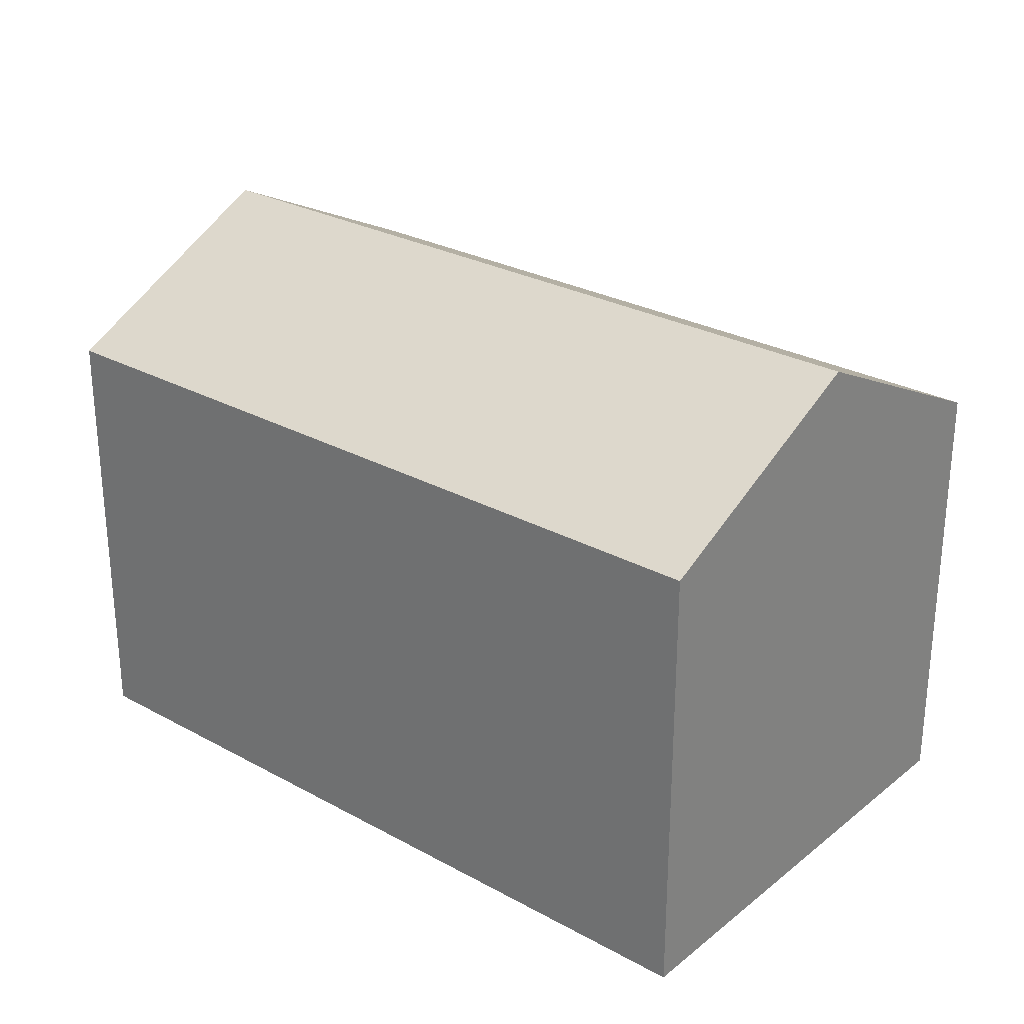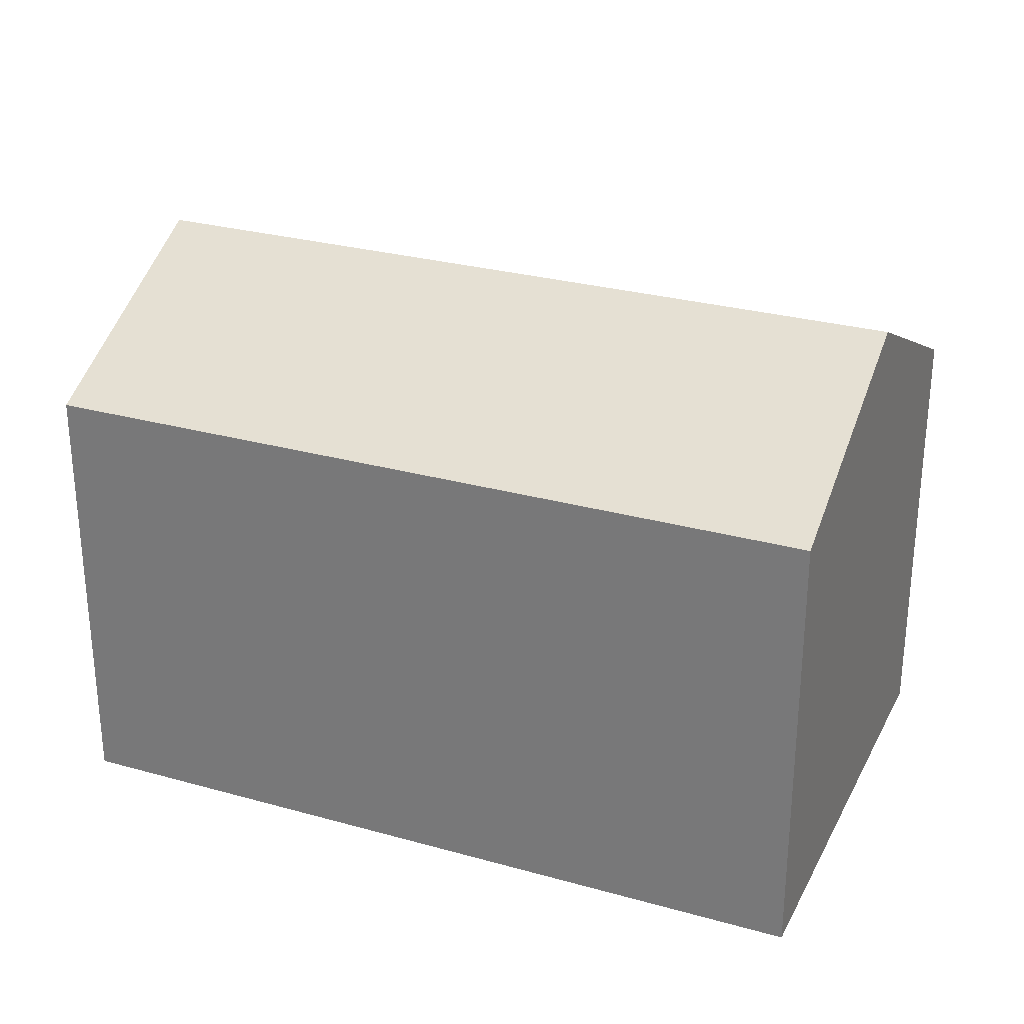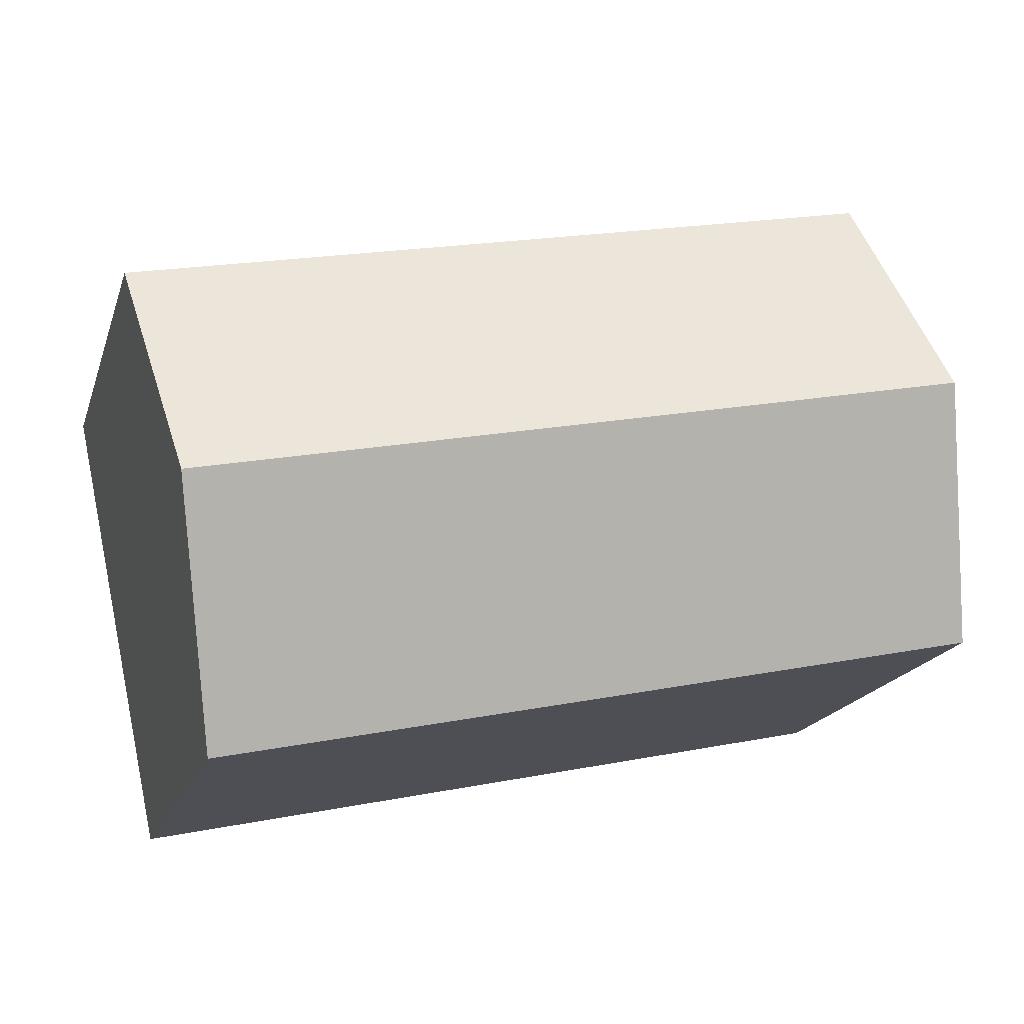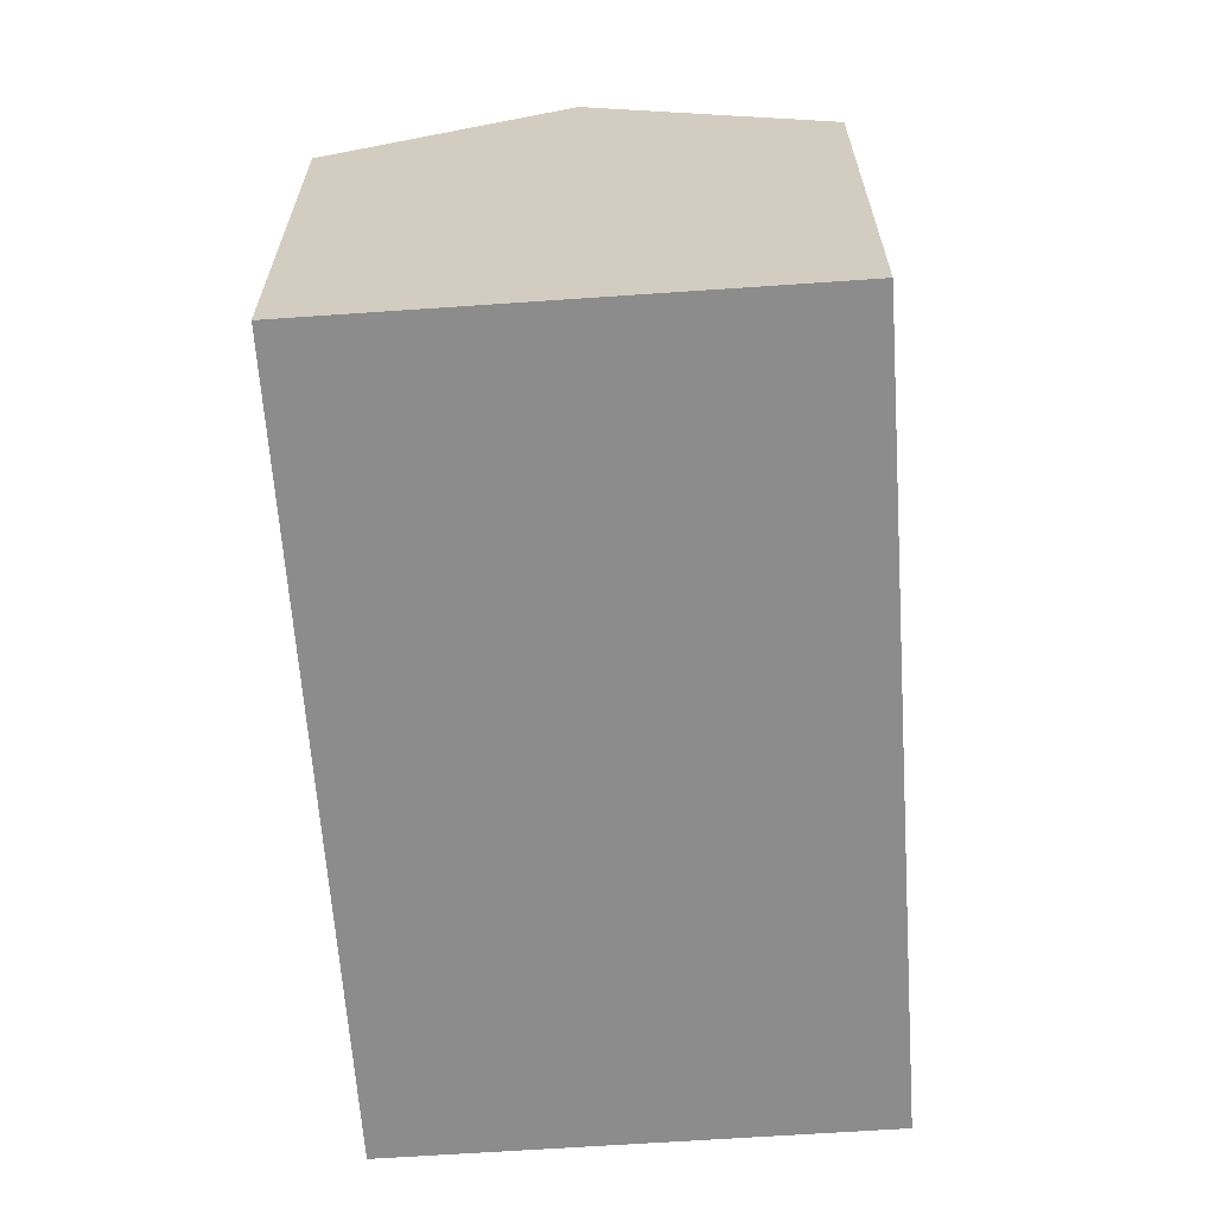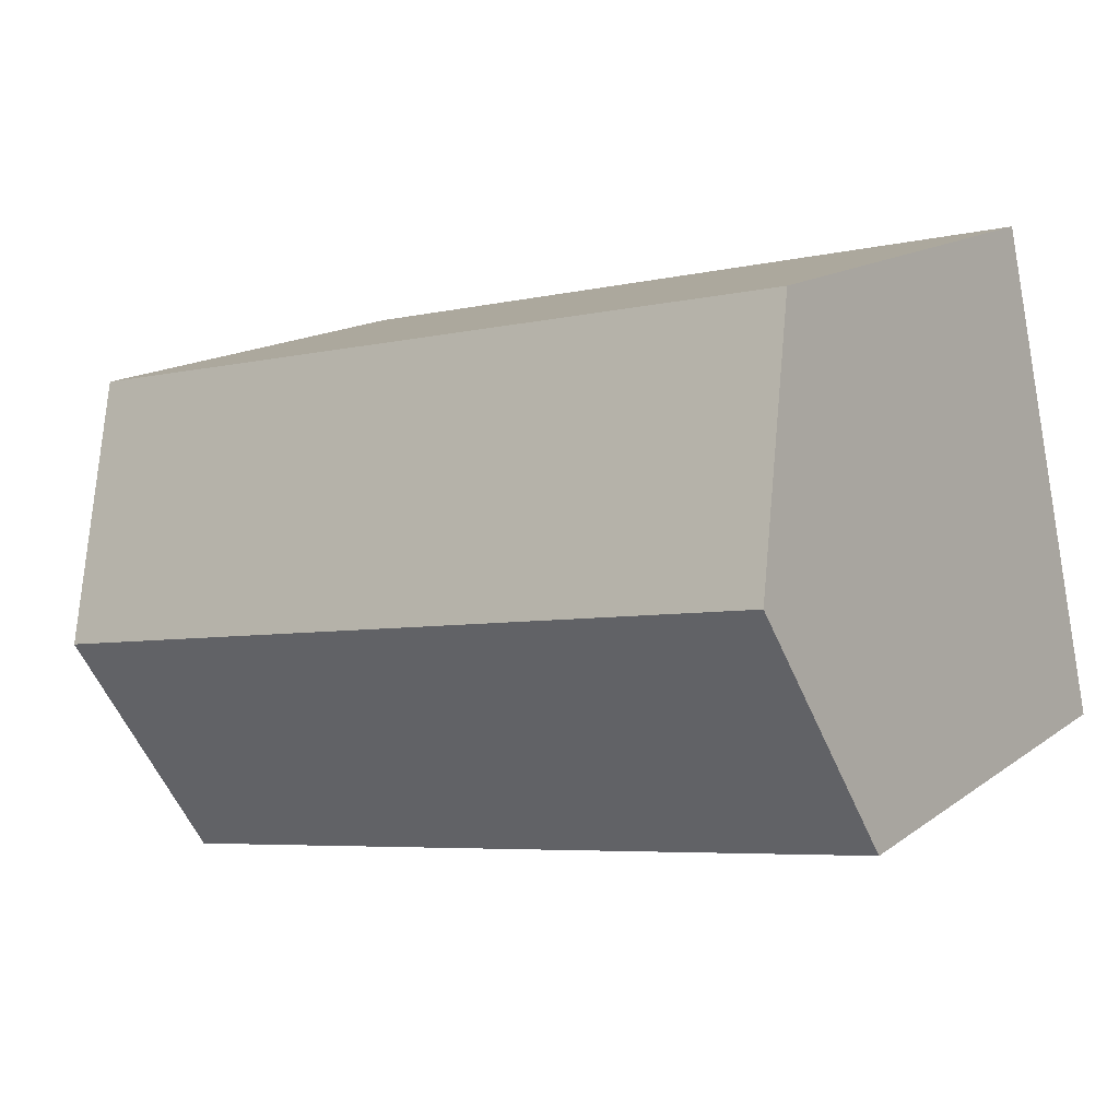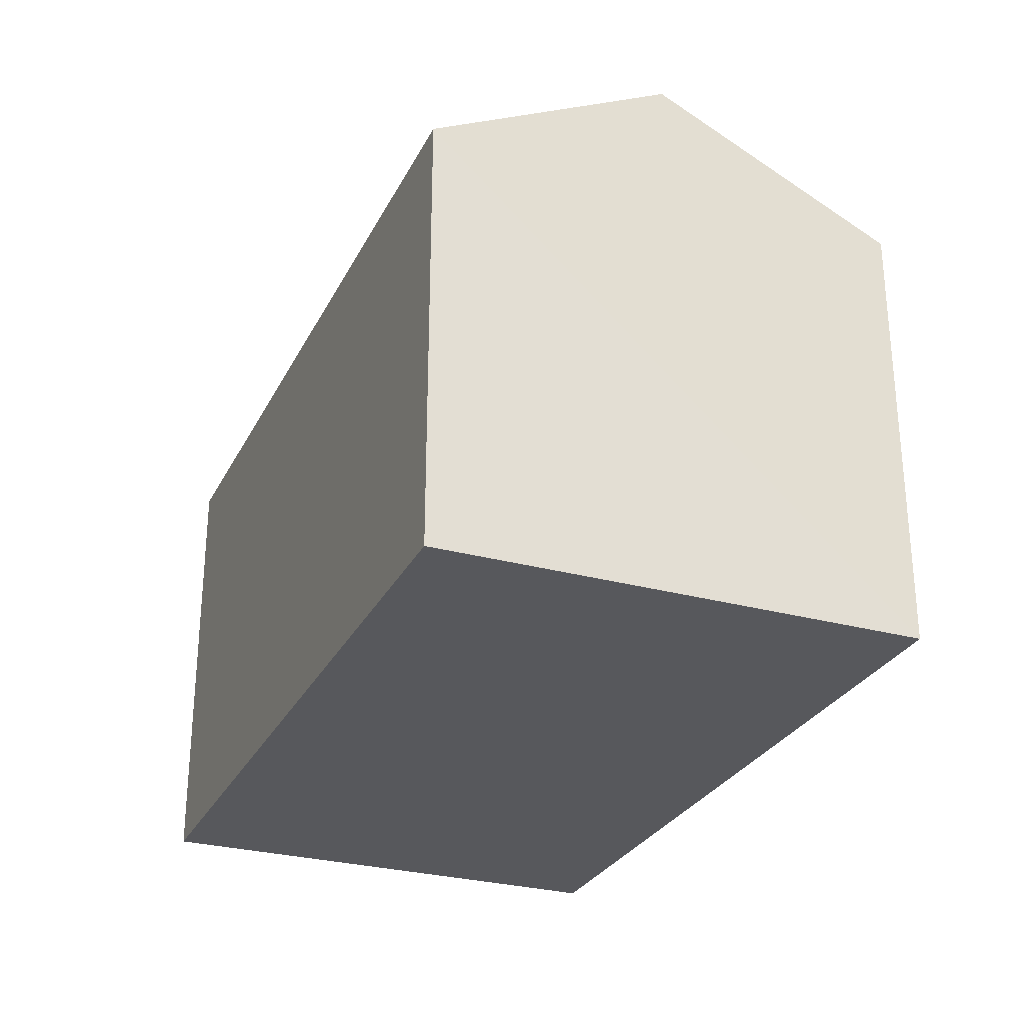
<metadata>
{"format":"obj","ext":"obj","renderer":"f3d","projection":"perspective","resolution":1024,"background":"white","views":[{"elev":27.7,"azim":52.0,"up":"+Y"},{"elev":28.2,"azim":35.0,"up":"+Y"},{"elev":-18.3,"azim":164.4,"up":"+Z"},{"elev":-64.2,"azim":-73.9,"up":"+Y"},{"elev":15.4,"azim":-145.7,"up":"+Z"},{"elev":-28.4,"azim":79.7,"up":"+Y"}]}
</metadata>
<code>
v  20.83 10.54 7.371
v  1.215 13.35 5.657
v  2.429 10.54 11.31
v  19.62 13.35 1.713
v  18.41 10.54 -3.945
v  10.17 10.54 -2.179
v  0 10.54 6.454e-16
v  18.41 2.416e-16 -3.945
v  19.62 -1.049e-16 1.713
v  20.83 -4.513e-16 7.371
v  10.17 1.334e-16 -2.179
v  0 0 0
v  2.429 -6.928e-16 11.31
v  1.215 -3.464e-16 5.657
g defaultobject
f 1 2 3
f 2 1 4
f 5 2 4
f 2 5 6
f 2 6 7
f 1 5 4
f 5 1 8
f 8 1 9
f 9 1 10
f 8 6 5
f 6 8 7
f 7 8 11
f 7 11 12
f 12 2 7
f 2 12 3
f 3 12 13
f 13 12 14
f 13 1 3
f 1 13 10
f 11 14 12
f 14 11 13
f 13 11 10
f 10 11 8
f 10 8 9

</code>
